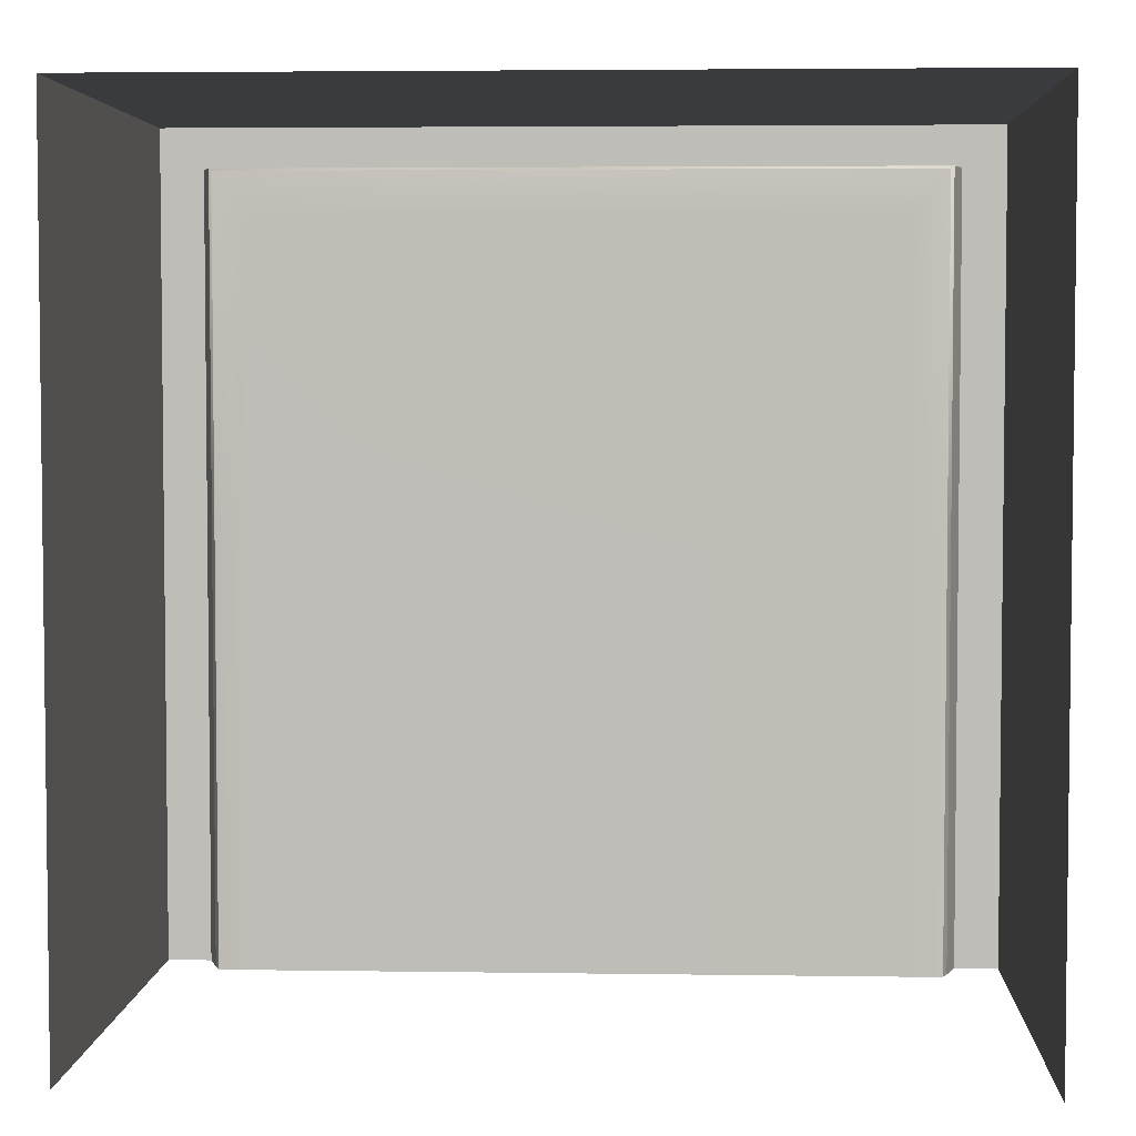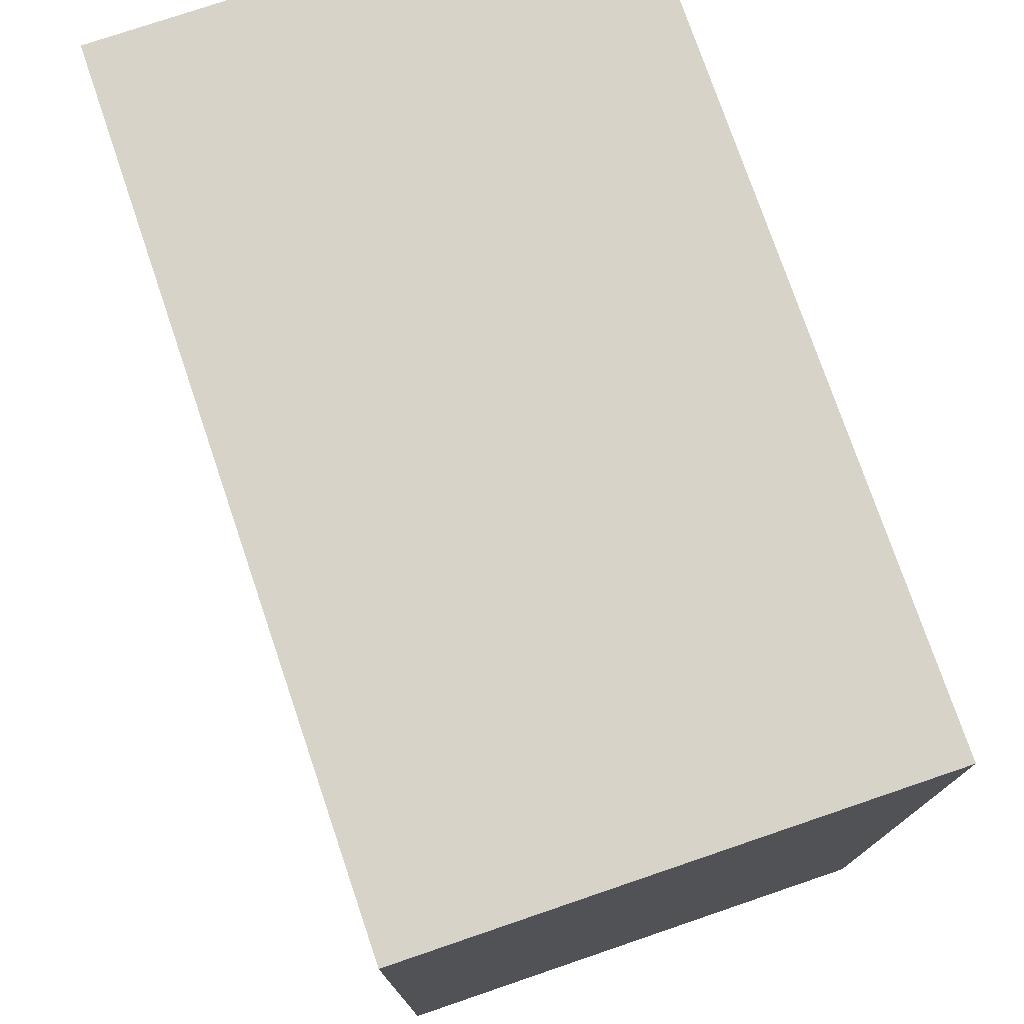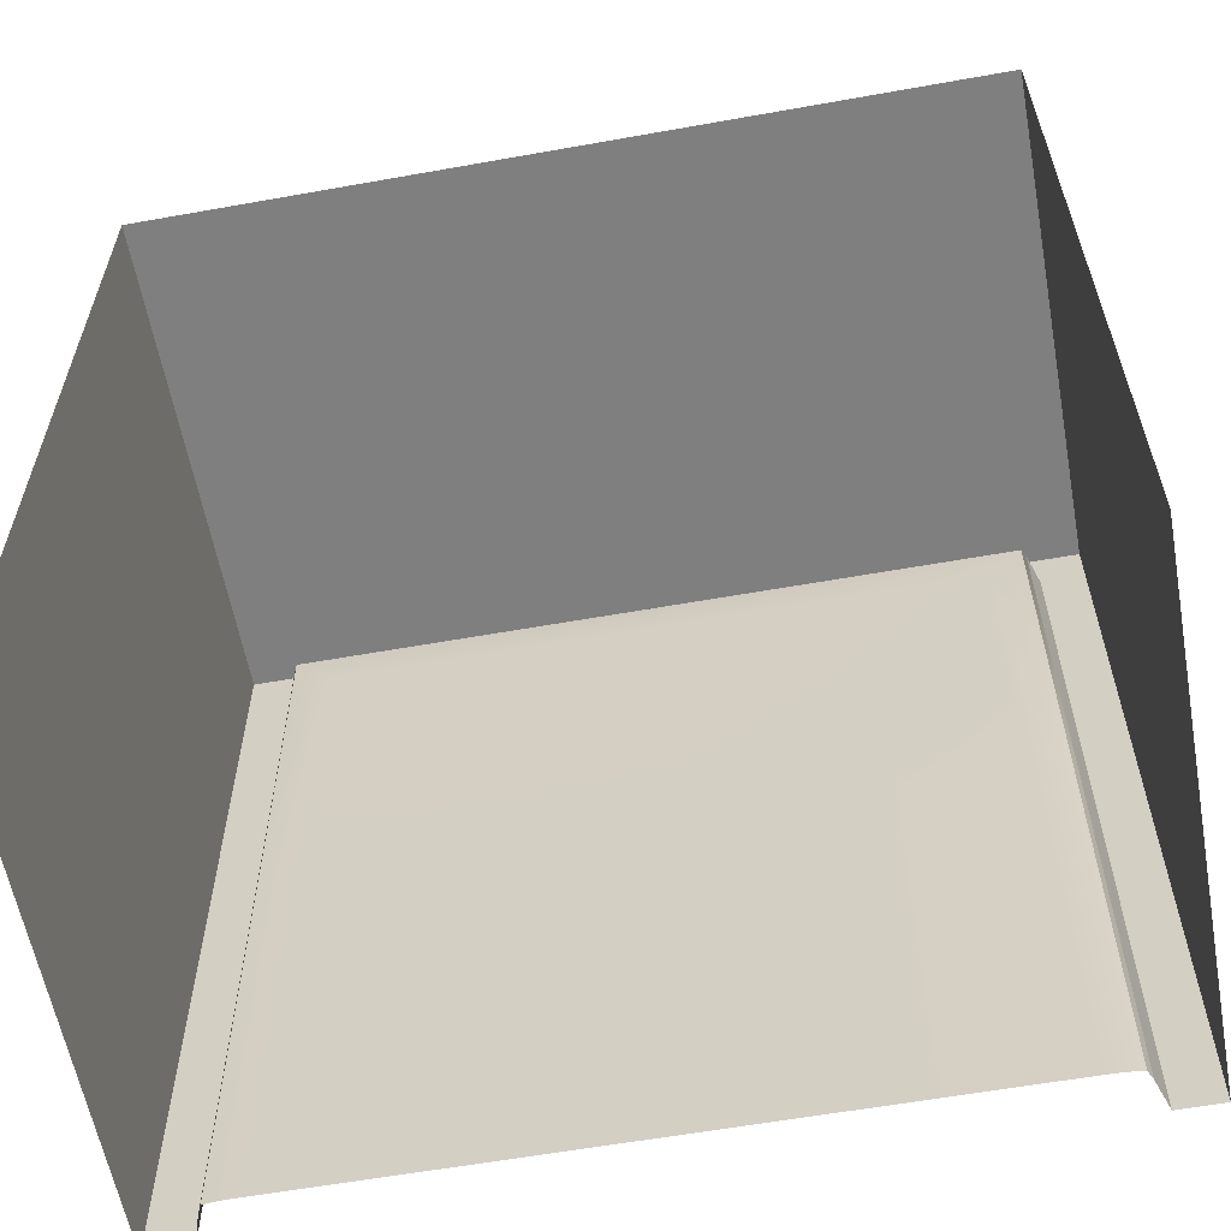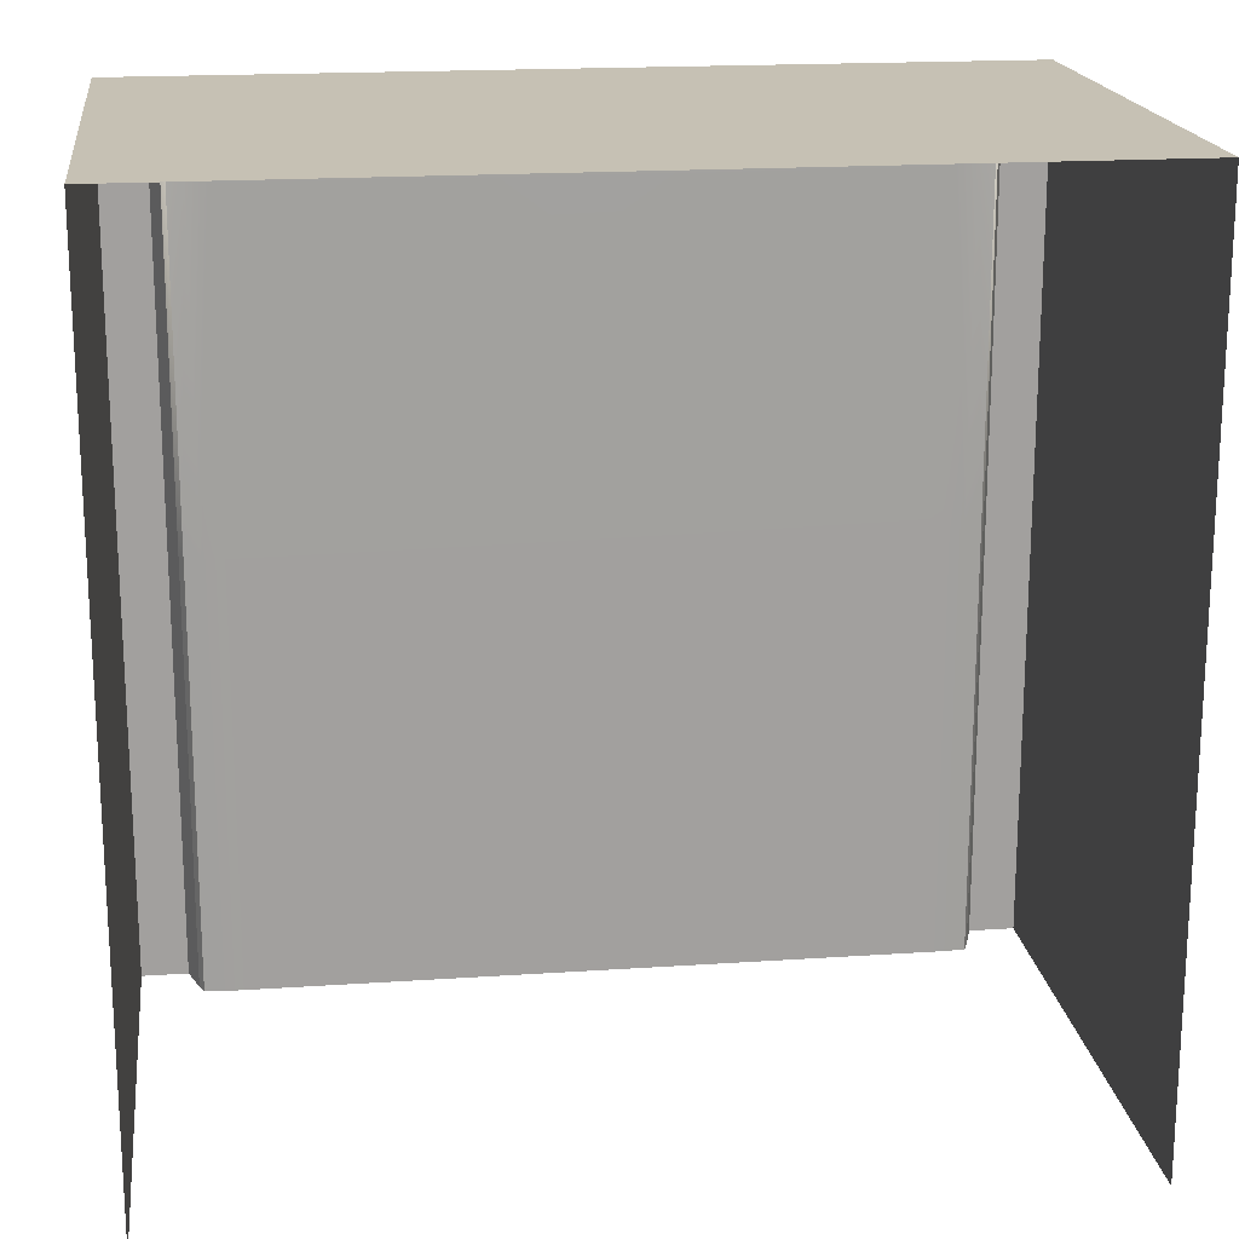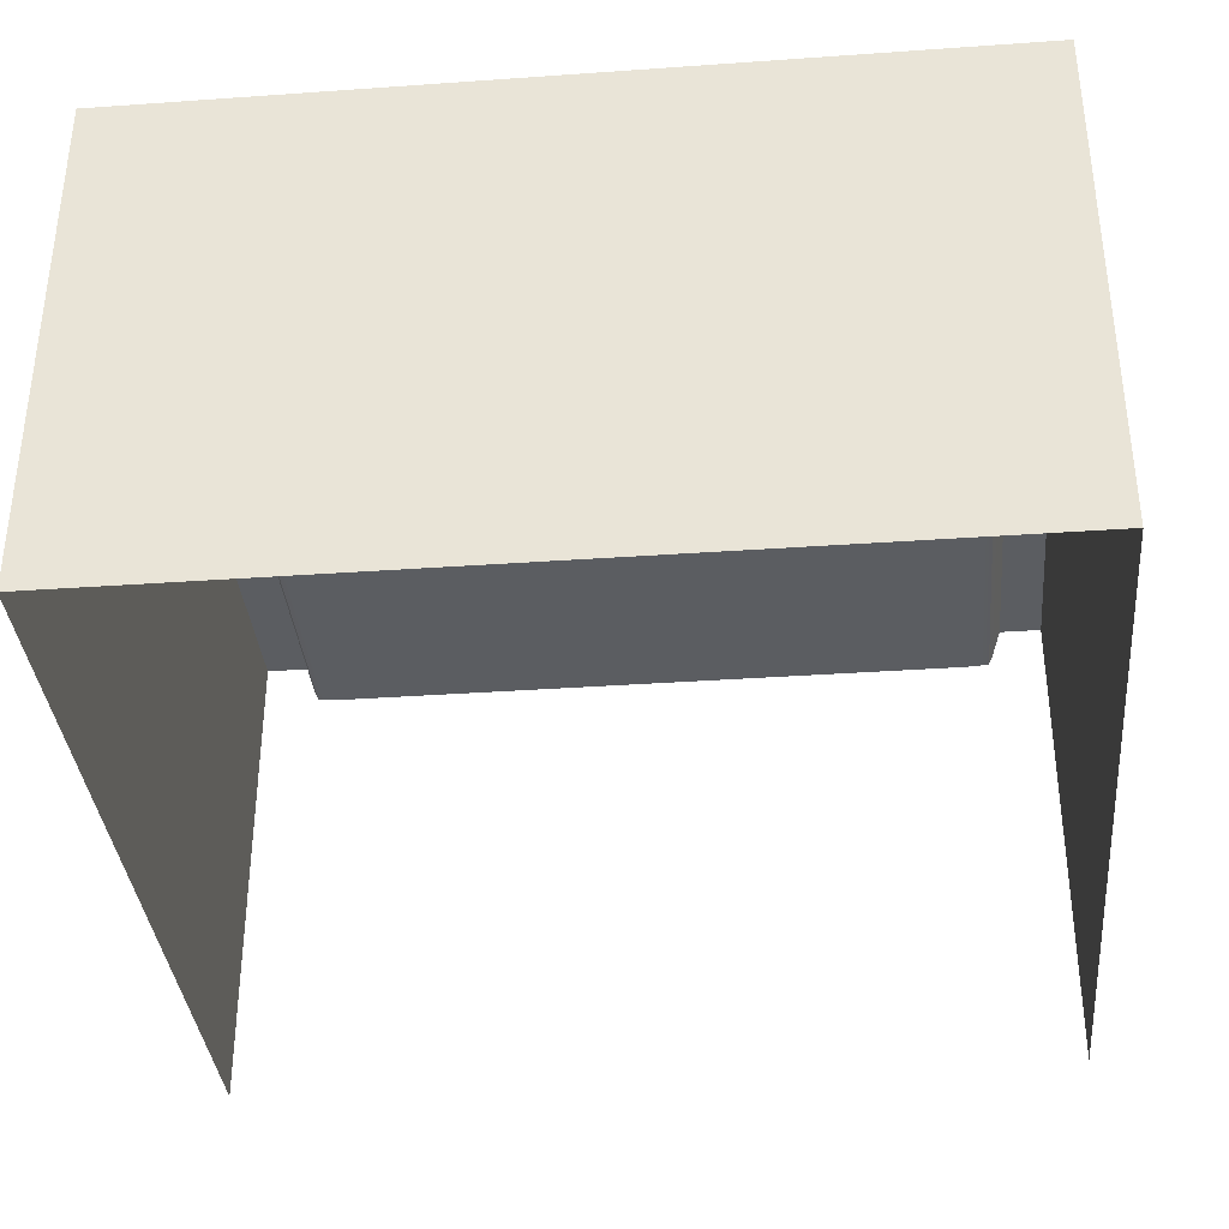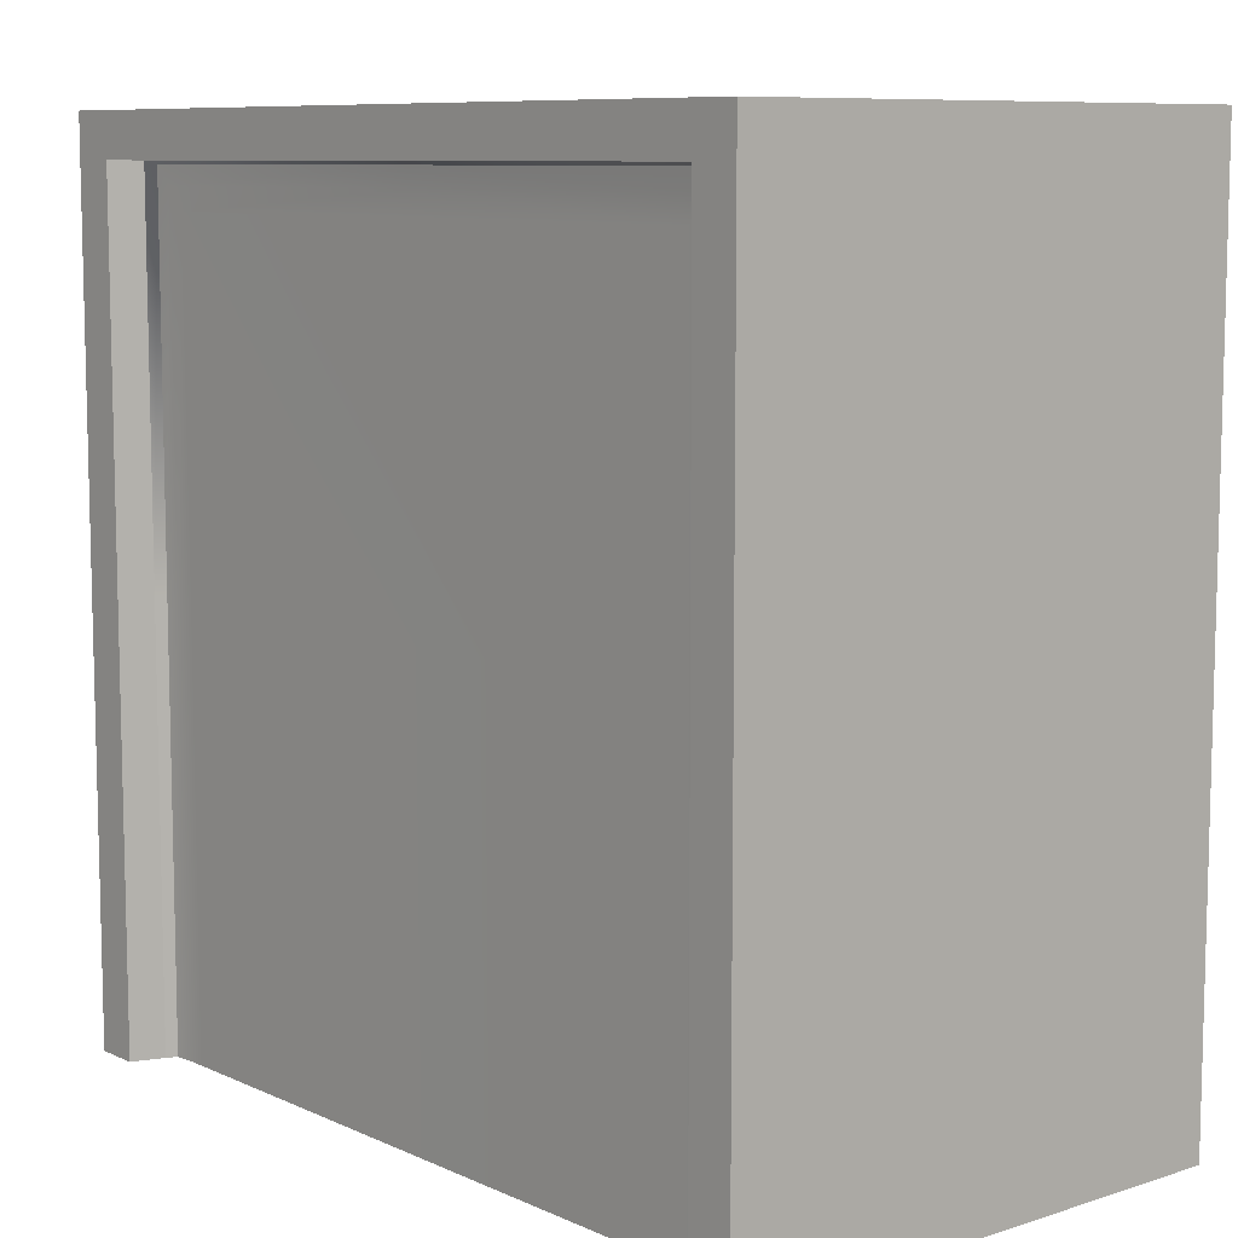
<metadata>
{"format":"obj","ext":"obj","renderer":"f3d","projection":"perspective","resolution":1024,"background":"white","views":[{"elev":4.1,"azim":2.8,"up":"+Z"},{"elev":76.0,"azim":-108.8,"up":"+Z"},{"elev":-59.7,"azim":10.4,"up":"+Z"},{"elev":18.5,"azim":-7.4,"up":"+Z"},{"elev":-36.0,"azim":5.3,"up":"+Y"},{"elev":8.8,"azim":-130.3,"up":"+Z"}]}
</metadata>
<code>
o FountainSquare_Cube.006_FountainSquare_Cube.006
v -3 -2.185 -1e-06
v -3 1.46 3
v -3 1.46 -0
v 2.686 1.46 -4e-06
v 2.613 1.238 2.699
v 2.686 1.46 2.699
v -2.686 1.46 2.699
v -2.686 1.46 -0
v 3 1.46 -4e-06
v 3 1.46 3
v 3 -2.185 -6e-06
v -2.613 1.238 2.699
v 2e-06 1.46 2.699
v 2e-06 1.239 2.699
v 2.686 1.46 -3
v 2.613 1.238 -4e-06
v 3 -2.185 -3
v 3 1.46 -3
v -2.686 1.46 -3
v -3 1.46 -3
v -3 -2.185 -3
v -2.613 1.238 -0
v 2e-06 1.46 3
v 2e-06 -2.185 3
v 3 -2.185 3
v -2.581 1.166 -3
v -2.581 1.166 -0
v 2.581 1.166 -4e-06
v 2.613 1.238 -3
v 2.581 1.166 -3
v 2.581 1.166 2.676
v 2e-06 1.166 2.676
v -2.581 1.166 2.676
v -3 -2.185 3
v -2.613 1.238 -3
v -2.32 1.153 2.386
v 0 1.153 -2e-06
v -2.32 1.153 -1e-06
v -2e-06 1.153 -3
v -2.32 1.153 -3
v 2.32 1.153 -3
v 2.32 1.153 -4e-06
v 2e-06 1.153 2.386
v 2.32 1.153 2.386
v -2.469 1.155 -0
v 2e-06 1.155 2.545
v -2.469 1.155 2.545
v 2.469 1.155 2.545
v 2.581 1.166 -4e-06
v 2.469 1.155 -4e-06
v 2.581 1.166 -3
v 2.469 1.155 -3
v -2.469 1.155 -3
v -2.581 1.166 -0
v 2e-06 1.166 2.676
v -2.581 1.166 2.676
v 2.581 1.166 2.676
v -2.581 1.166 -3
f 15 16 4
f 12 8 7
f 3 7 8
f 9 6 10
f 9 17 18
f 31 16 28
f 22 19 8
f 41 50 52
f 40 45 38
f 18 4 9
f 1 2 3
f 49 52 50
f 23 6 13
f 42 43 44
f 3 19 20
f 23 7 2
f 12 13 14
f 13 5 14
f 35 27 26
f 22 33 27
f 53 54 45
f 14 33 12
f 14 31 32
f 3 2 7
f 9 4 6
f 23 10 6
f 23 13 7
f 24 10 23
f 39 42 41
f 43 38 36
f 37 40 38
f 45 36 38
f 46 36 47
f 46 44 43
f 48 49 50
f 4 5 6
f 28 29 30
f 10 11 9
f 21 3 20
f 44 50 42
f 55 48 46
f 55 47 56
f 54 47 45
f 45 47 36
f 46 43 36
f 46 48 44
f 48 57 49
f 44 48 50
f 55 57 48
f 55 46 47
f 54 56 47
f 34 23 2
f 15 29 16
f 12 22 8
f 9 11 17
f 31 5 16
f 22 35 19
f 41 42 50
f 40 53 45
f 18 15 4
f 1 34 2
f 49 51 52
f 42 37 43
f 3 8 19
f 12 7 13
f 13 6 5
f 35 22 27
f 22 12 33
f 53 58 54
f 14 32 33
f 14 5 31
f 24 25 10
f 39 37 42
f 43 37 38
f 37 39 40
f 4 16 5
f 28 16 29
f 10 25 11
f 21 1 3
f 34 24 23

</code>
